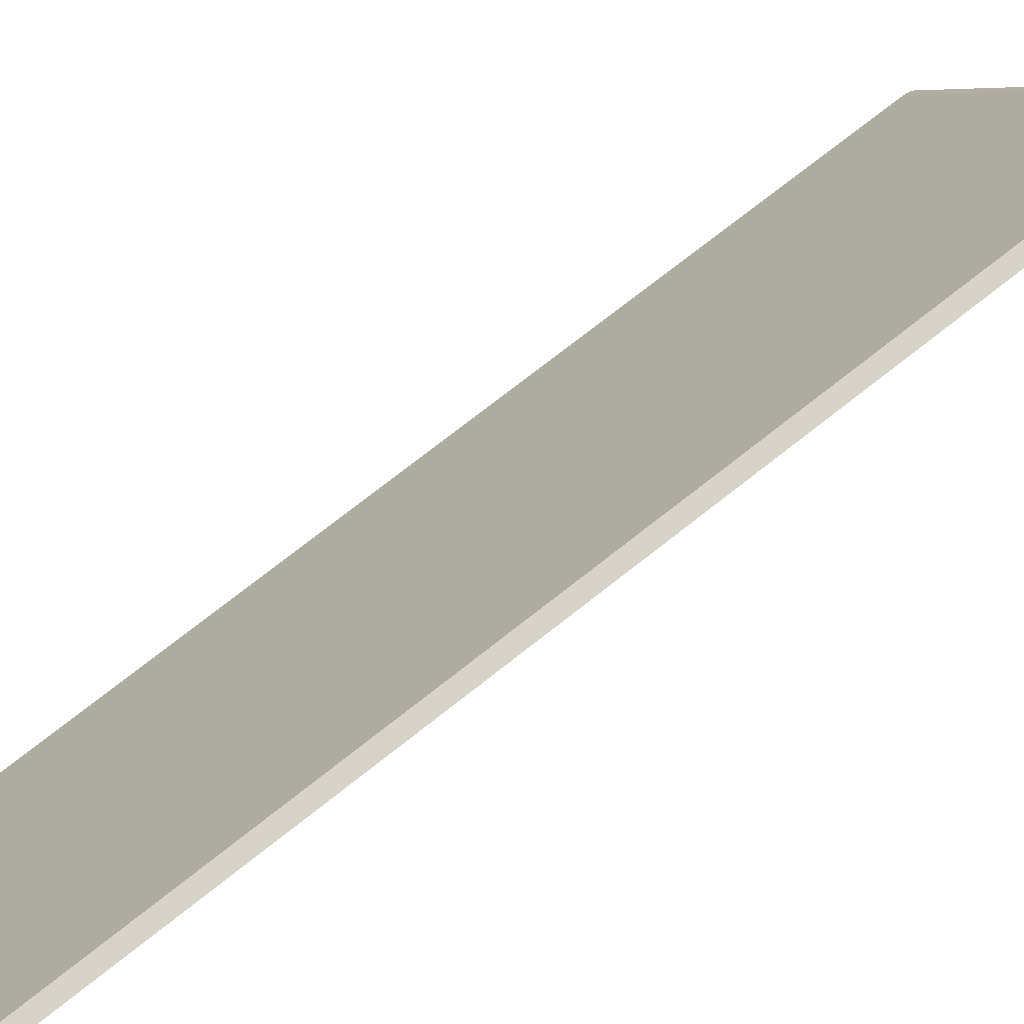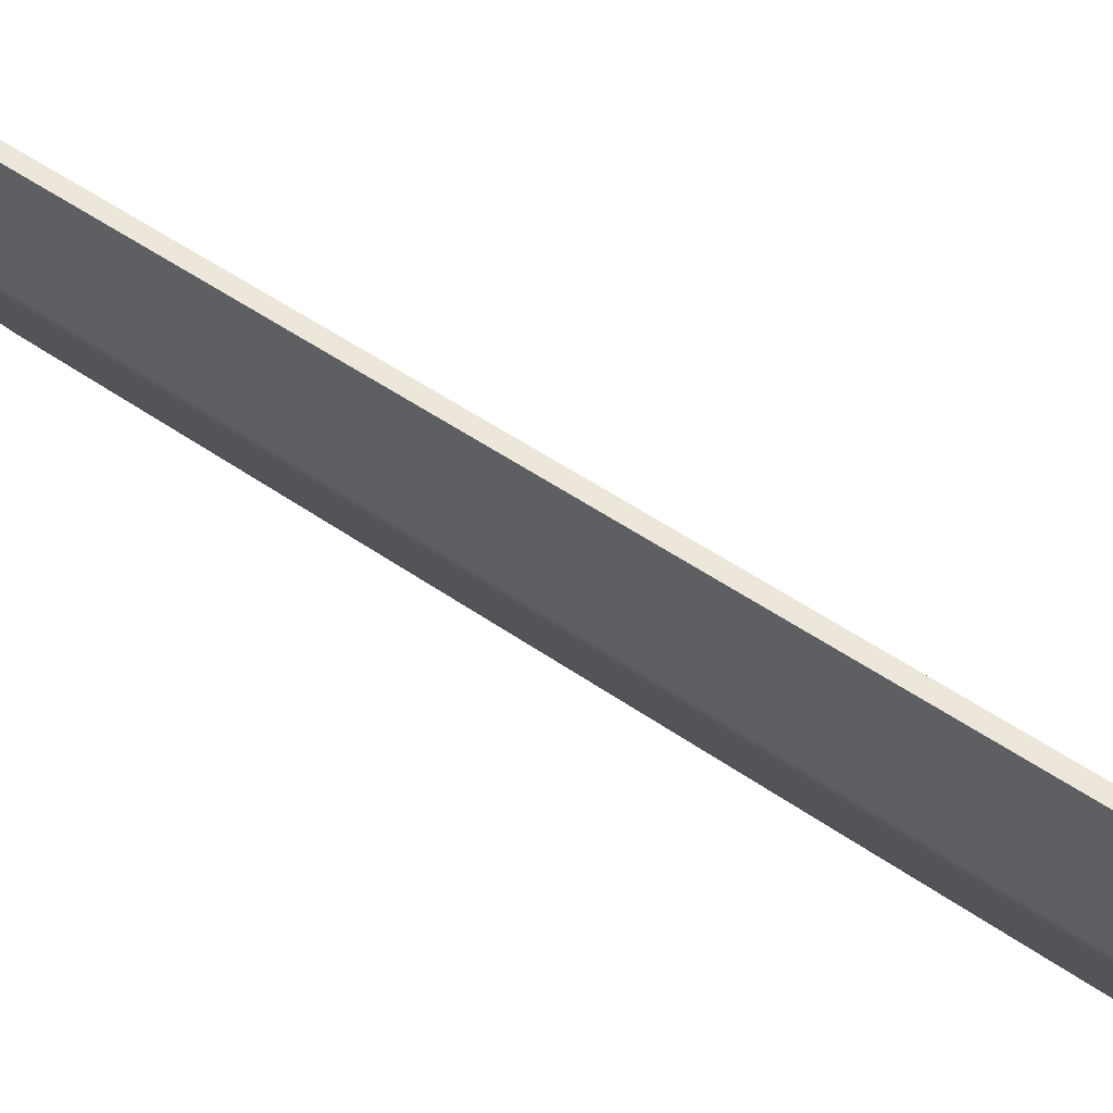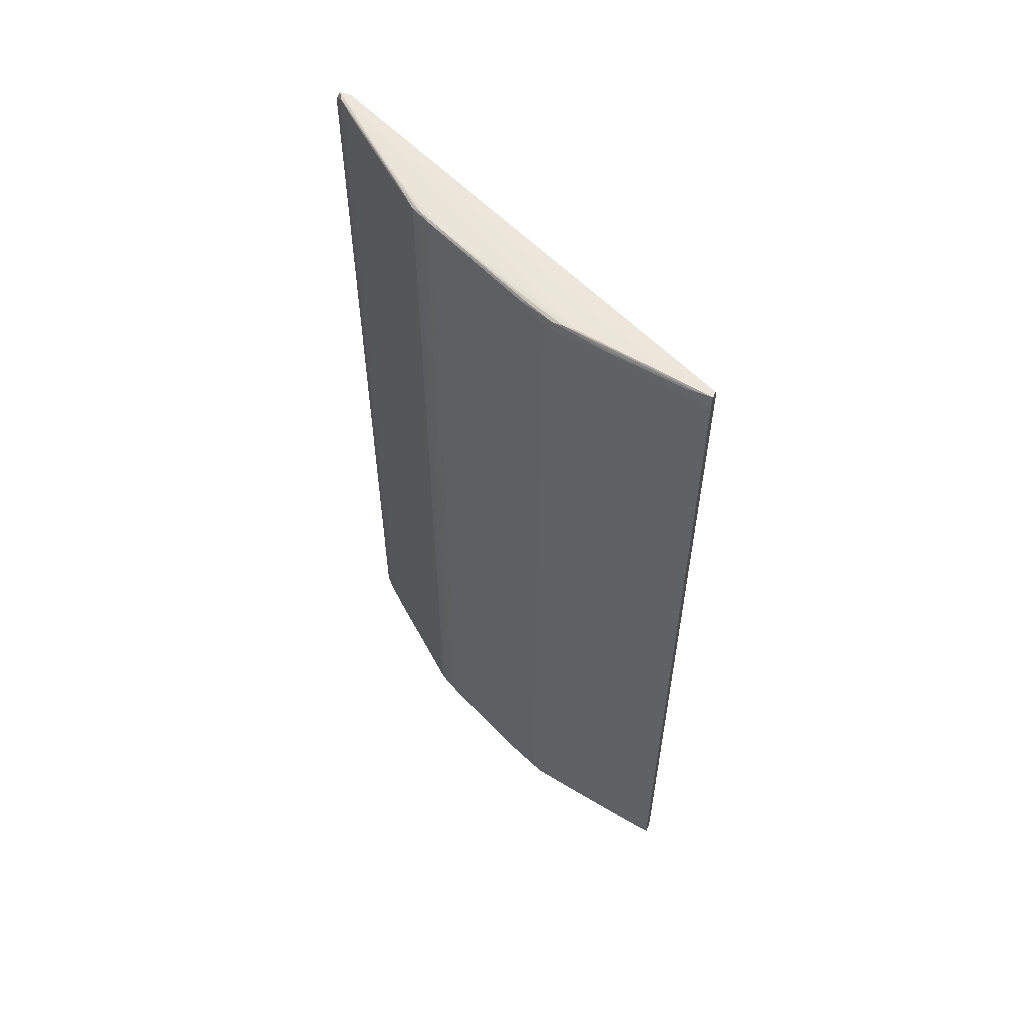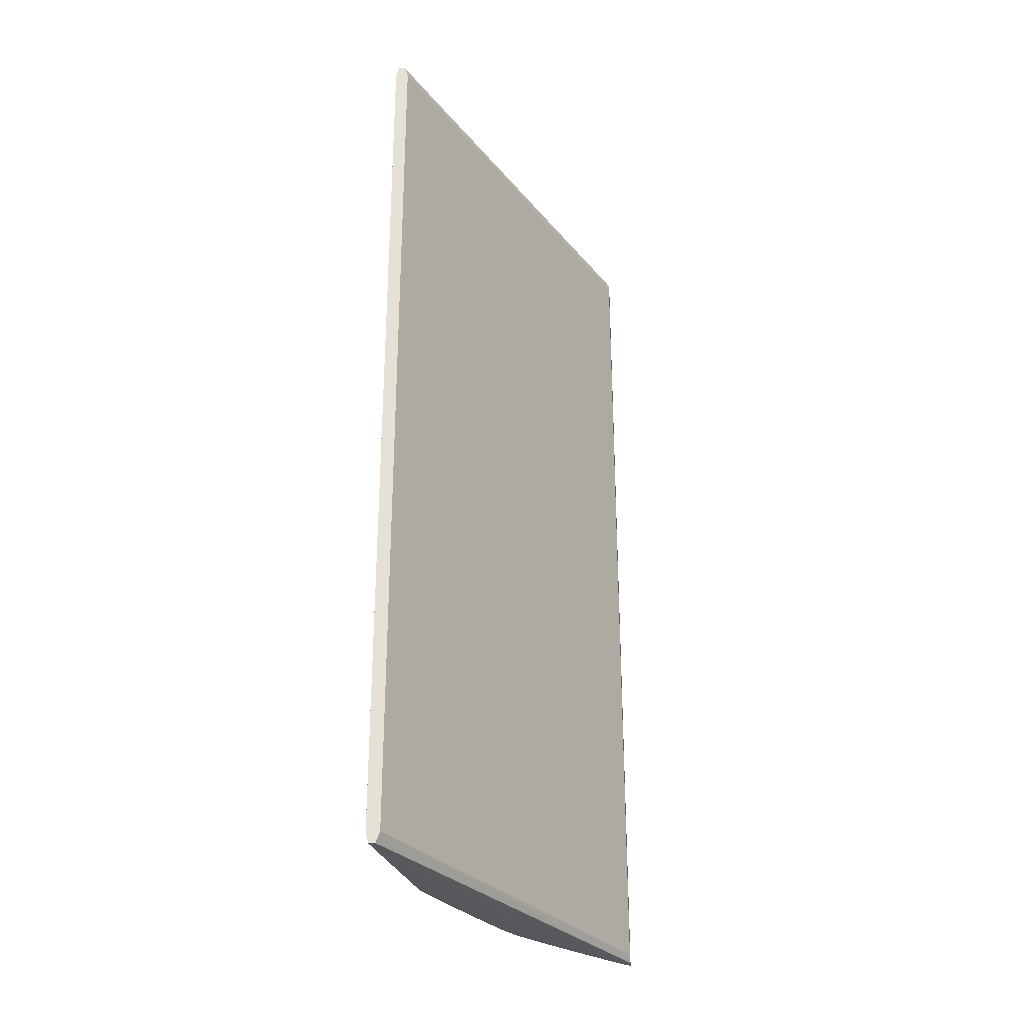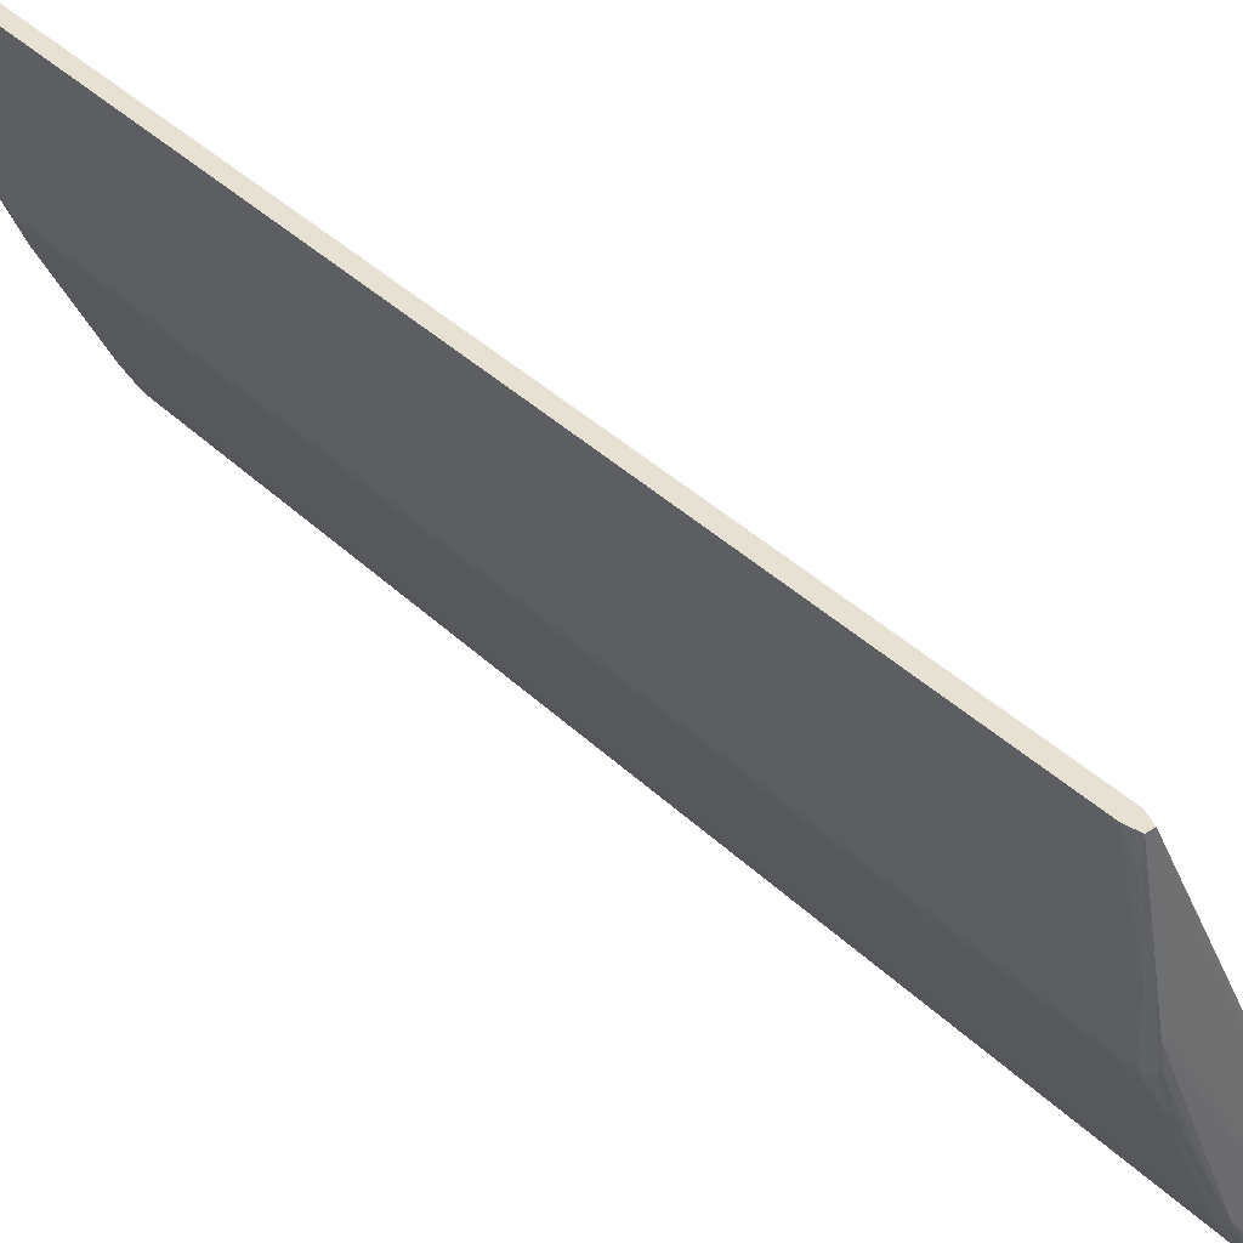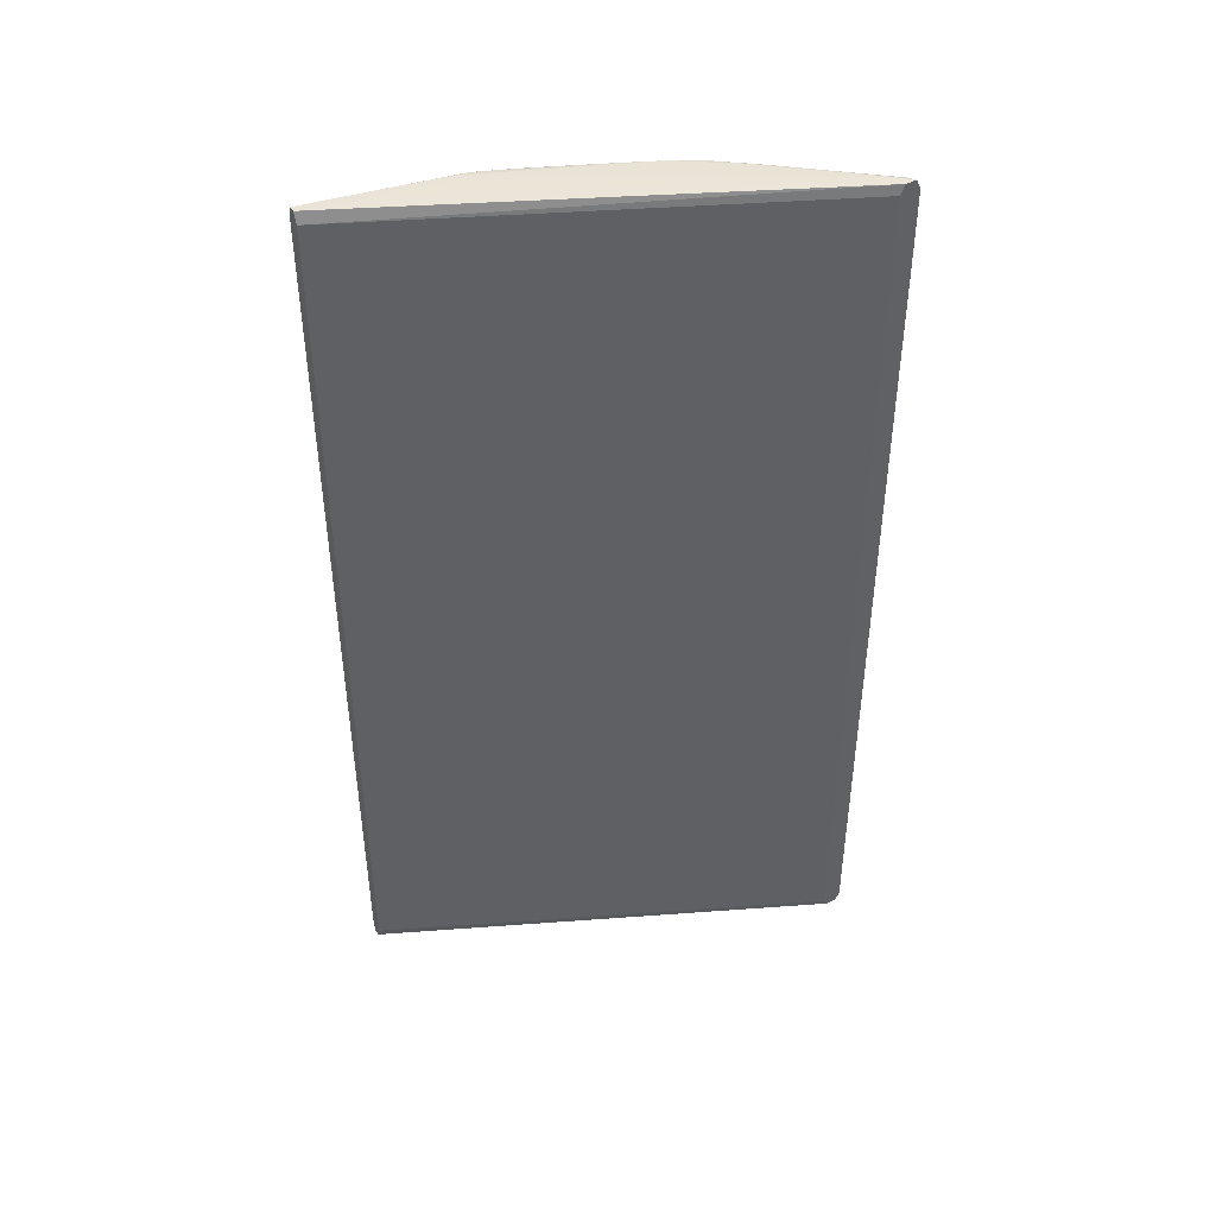
<metadata>
{"format":"obj","ext":"obj","renderer":"f3d","projection":"perspective","resolution":1024,"background":"white","views":[{"elev":75.8,"azim":-128.0,"up":"+Z"},{"elev":50.7,"azim":-52.6,"up":"+Z"},{"elev":56.4,"azim":-68.4,"up":"+Y"},{"elev":-28.6,"azim":5.0,"up":"+Y"},{"elev":38.7,"azim":-39.9,"up":"+Z"},{"elev":43.1,"azim":59.1,"up":"+Y"}]}
</metadata>
<code>
v -0.2653 0.2811 -0.1926
v -0.2654 0.281 -0.1926
v -0.2654 0.2932 -0.1926
v -0.2655 0.2811 -0.1926
v -0.2655 0.293 -0.1926
v -0.2653 0.2932 -0.1935
v -0.2653 0.2809 -0.1935
v -0.2642 0.2811 -0.1966
v -0.2642 0.293 -0.1966
v -0.2647 0.281 -0.1954
v -0.2647 0.2931 -0.1954
v -0.2643 0.2811 -0.1963
v -0.2643 0.293 -0.1963
v -0.2651 0.2811 -0.1945
v -0.2651 0.293 -0.1945
v -0.2653 0.2811 -0.1926
v -0.2653 0.293 -0.1926
v -0.2654 0.281 -0.1929
v -0.2654 0.2931 -0.1929
v -0.2649 0.281 -0.1951
v -0.2649 0.2931 -0.1951
v -0.2641 0.2811 -0.1967
v -0.2641 0.293 -0.1967
v -0.2644 0.2932 -0.1961
v -0.2644 0.281 -0.1961
v -0.2652 0.281 -0.1939
v -0.2652 0.2931 -0.1939
v -0.2637 0.2811 -0.1972
v -0.2637 0.293 -0.1972
v -0.2651 0.2932 -0.1944
v -0.2651 0.2809 -0.1944
v -0.264 0.2928 -0.1968
v -0.264 0.2813 -0.1968
v -0.264 0.2811 -0.1969
v -0.264 0.293 -0.1969
v -0.265 0.2928 -0.1948
v -0.265 0.2813 -0.1948
v -0.2626 0.2931 -0.1983
v -0.2626 0.281 -0.1983
v -0.265 0.2932 -0.1944
v -0.265 0.2809 -0.1944
v -0.2647 0.2811 -0.1955
v -0.2647 0.293 -0.1955
v -0.2637 0.2931 -0.1972
v -0.2637 0.281 -0.1972
v -0.2652 0.2932 -0.1935
v -0.2652 0.2809 -0.1935
v -0.265 0.2811 -0.1948
v -0.265 0.293 -0.1948
v -0.2638 0.2931 -0.1971
v -0.2638 0.281 -0.1971
v -0.264 0.2931 -0.1969
v -0.264 0.281 -0.1969
v -0.2626 0.2811 -0.1986
v -0.2626 0.293 -0.1986
v -0.2654 0.281 -0.1928
v -0.2654 0.2931 -0.1928
v -0.2649 0.281 -0.1949
v -0.2649 0.2932 -0.1949
v -0.2652 0.2811 -0.1938
v -0.2652 0.293 -0.1938
v -0.2642 0.2931 -0.1966
v -0.2642 0.281 -0.1966
v -0.2625 0.2931 -0.1986
v -0.2625 0.2812 -0.1984
v -0.2625 0.281 -0.1985
v -0.2625 0.2931 -0.1985
v -0.2625 0.2811 -0.1987
v -0.2625 0.2811 -0.1984
v -0.2625 0.2811 -0.1987
v -0.2625 0.2811 -0.1984
v -0.2625 0.281 -0.1985
v -0.2625 0.2928 -0.1984
v -0.2625 0.2931 -0.1986
v -0.2625 0.281 -0.1986
v -0.2625 0.293 -0.1987
v -0.2625 0.293 -0.1984
v -0.2652 0.2931 -0.1936
v -0.2652 0.281 -0.1936
v -0.2652 0.2932 -0.1933
v -0.2652 0.2809 -0.1933
v -0.2651 0.281 -0.1945
v -0.2651 0.2932 -0.1945
v -0.2653 0.281 -0.1926
v -0.2653 0.2932 -0.1926
v -0.2636 0.281 -0.1973
v -0.2636 0.2931 -0.1973
v -0.2645 0.281 -0.1959
v -0.2645 0.2931 -0.1959
v -0.2625 0.2811 -0.1987
v -0.2625 0.293 -0.1987
v -0.264 0.2811 -0.1968
v -0.264 0.293 -0.1968
v -0.2635 0.281 -0.1975
v -0.2635 0.2931 -0.1975
v -0.2654 0.2811 -0.1929
v -0.2654 0.293 -0.1929
v -0.2651 0.2811 -0.1947
v -0.2651 0.293 -0.1947
v -0.2627 0.2811 -0.1985
v -0.2627 0.293 -0.1985
v -0.2642 0.2932 -0.1965
v -0.2642 0.281 -0.1965
v -0.2635 0.2932 -0.1974
v -0.2635 0.281 -0.1974
v -0.2649 0.281 -0.1952
v -0.2649 0.2931 -0.1952
v -0.2653 0.2932 -0.1926
v -0.2633 0.2931 -0.1977
v -0.2633 0.281 -0.1977
v -0.264 0.281 -0.1968
v -0.264 0.2931 -0.1968
v -0.2639 0.2932 -0.1968
v -0.2639 0.281 -0.1968
v -0.2625 0.281 -0.1985
v -0.2629 0.2931 -0.1982
v -0.2629 0.281 -0.1982
v -0.2654 0.281 -0.1926
v -0.2651 0.2931 -0.1947
v -0.2651 0.281 -0.1947
v -0.2633 0.2811 -0.1977
v -0.2633 0.293 -0.1977
v -0.2639 0.281 -0.197
v -0.2639 0.2931 -0.197
v -0.2652 0.281 -0.1938
v -0.2652 0.2931 -0.1938
v -0.2627 0.2931 -0.1984
v -0.2627 0.281 -0.1984
v -0.2654 0.281 -0.1926
v -0.2654 0.2932 -0.1926
v -0.2645 0.2931 -0.1958
v -0.2645 0.281 -0.1958
v -0.2627 0.2811 -0.1984
v -0.2627 0.293 -0.1984
v -0.2655 0.2811 -0.1926
v -0.2655 0.293 -0.1926
v -0.2636 0.2811 -0.1973
v -0.2636 0.293 -0.1973
v -0.2626 0.2932 -0.1984
v -0.2626 0.281 -0.1984
v -0.2641 0.2928 -0.1967
v -0.2641 0.2813 -0.1967
v -0.2649 0.2811 -0.1951
v -0.2649 0.293 -0.1951
v -0.2626 0.281 -0.1986
v -0.2626 0.2931 -0.1986
f 85 80 46
f 85 46 6
f 85 6 130
f 85 130 136
f 85 136 135
f 85 135 118
f 85 118 129
f 85 129 84
f 85 84 1
f 85 1 16
f 85 16 17
f 85 17 108
f 85 108 67
f 85 67 38
f 85 38 139
f 85 139 80
f 80 139 46
f 46 40 30
f 46 30 6
f 46 139 40
f 130 6 3
f 130 3 57
f 130 57 136
f 108 17 67
f 67 64 139
f 67 139 38
f 67 17 77
f 67 77 73
f 67 73 65
f 67 65 71
f 67 71 69
f 67 69 72
f 67 72 66
f 67 66 75
f 67 75 68
f 67 68 70
f 67 70 76
f 67 76 74
f 67 74 64
f 139 109 44
f 139 44 104
f 139 104 102
f 139 102 113
f 139 113 30
f 139 30 40
f 139 64 74
f 139 74 146
f 139 146 109
f 6 30 83
f 6 83 3
f 3 83 78
f 3 78 57
f 57 126 19
f 57 19 136
f 57 78 126
f 136 19 5
f 136 5 4
f 136 4 135
f 17 73 77
f 17 16 65
f 17 65 73
f 109 146 95
f 109 95 44
f 44 102 104
f 44 95 124
f 44 124 112
f 44 112 102
f 102 112 62
f 102 62 24
f 102 24 59
f 102 59 30
f 102 30 113
f 30 59 83
f 74 76 146
f 146 127 87
f 146 87 95
f 146 76 91
f 146 91 55
f 146 55 127
f 83 59 21
f 83 21 119
f 83 119 27
f 83 27 126
f 83 126 78
f 126 27 19
f 19 27 5
f 5 27 97
f 5 97 96
f 5 96 4
f 135 4 18
f 135 18 56
f 135 56 118
f 16 1 69
f 16 69 71
f 16 71 65
f 95 87 124
f 124 87 50
f 124 50 112
f 112 50 52
f 112 52 62
f 62 52 23
f 62 23 9
f 62 9 107
f 62 107 89
f 62 89 21
f 62 21 11
f 62 11 131
f 62 131 24
f 24 131 59
f 59 131 11
f 59 11 21
f 76 70 90
f 76 90 91
f 127 50 87
f 127 55 116
f 127 116 50
f 91 90 54
f 91 54 55
f 55 101 116
f 55 54 100
f 55 100 101
f 21 89 107
f 21 107 119
f 119 107 49
f 119 49 99
f 119 99 15
f 119 15 27
f 27 15 61
f 27 61 97
f 97 61 60
f 97 60 96
f 4 96 26
f 4 26 18
f 18 26 125
f 18 125 56
f 56 125 79
f 56 79 2
f 56 2 129
f 56 129 118
f 1 84 72
f 1 72 69
f 50 116 52
f 52 116 122
f 52 122 138
f 52 138 29
f 52 29 35
f 52 35 93
f 52 93 23
f 23 93 32
f 23 32 141
f 23 141 9
f 9 13 107
f 9 141 142
f 9 142 8
f 9 8 12
f 9 12 13
f 107 13 43
f 107 43 144
f 107 144 49
f 70 68 90
f 116 101 134
f 116 134 122
f 90 68 145
f 90 145 54
f 101 100 133
f 101 133 134
f 54 145 128
f 54 128 117
f 54 117 100
f 49 144 36
f 49 36 99
f 99 36 37
f 99 37 98
f 99 98 14
f 99 14 15
f 15 14 60
f 15 60 61
f 96 60 26
f 26 120 82
f 26 82 125
f 26 60 14
f 26 14 120
f 125 82 79
f 79 82 2
f 2 82 7
f 2 7 129
f 129 7 47
f 129 47 84
f 84 47 81
f 84 81 140
f 84 140 39
f 84 39 115
f 84 115 72
f 72 115 66
f 122 134 133
f 122 133 121
f 122 121 137
f 122 137 138
f 138 137 28
f 138 28 29
f 29 28 34
f 29 34 35
f 35 32 93
f 35 34 33
f 35 33 32
f 32 33 142
f 32 142 141
f 13 12 42
f 13 42 43
f 8 142 22
f 8 22 63
f 8 63 106
f 8 106 12
f 43 42 143
f 43 143 144
f 144 143 37
f 144 37 36
f 68 75 145
f 145 86 128
f 145 75 140
f 145 140 110
f 145 110 94
f 145 94 86
f 100 117 133
f 128 86 51
f 128 51 117
f 117 53 121
f 117 121 133
f 117 51 53
f 98 37 48
f 98 48 120
f 98 120 14
f 120 48 106
f 120 106 20
f 120 20 82
f 82 58 31
f 82 31 7
f 82 20 58
f 7 31 41
f 7 41 47
f 47 41 140
f 47 140 81
f 140 75 115
f 140 115 39
f 140 41 31
f 140 31 114
f 140 114 103
f 140 103 105
f 140 105 45
f 140 45 110
f 115 75 66
f 121 53 137
f 137 53 28
f 28 53 34
f 34 53 92
f 34 92 33
f 33 92 22
f 33 22 142
f 12 106 42
f 22 92 53
f 22 53 63
f 63 20 88
f 63 88 106
f 63 53 111
f 63 111 103
f 63 103 25
f 63 25 132
f 63 132 10
f 63 10 20
f 106 88 20
f 106 48 143
f 106 143 42
f 143 48 37
f 86 94 123
f 86 123 51
f 110 45 94
f 94 45 123
f 51 123 111
f 51 111 53
f 20 10 58
f 58 25 103
f 58 103 31
f 58 10 132
f 58 132 25
f 31 103 114
f 103 111 45
f 103 45 105
f 45 111 123

</code>
